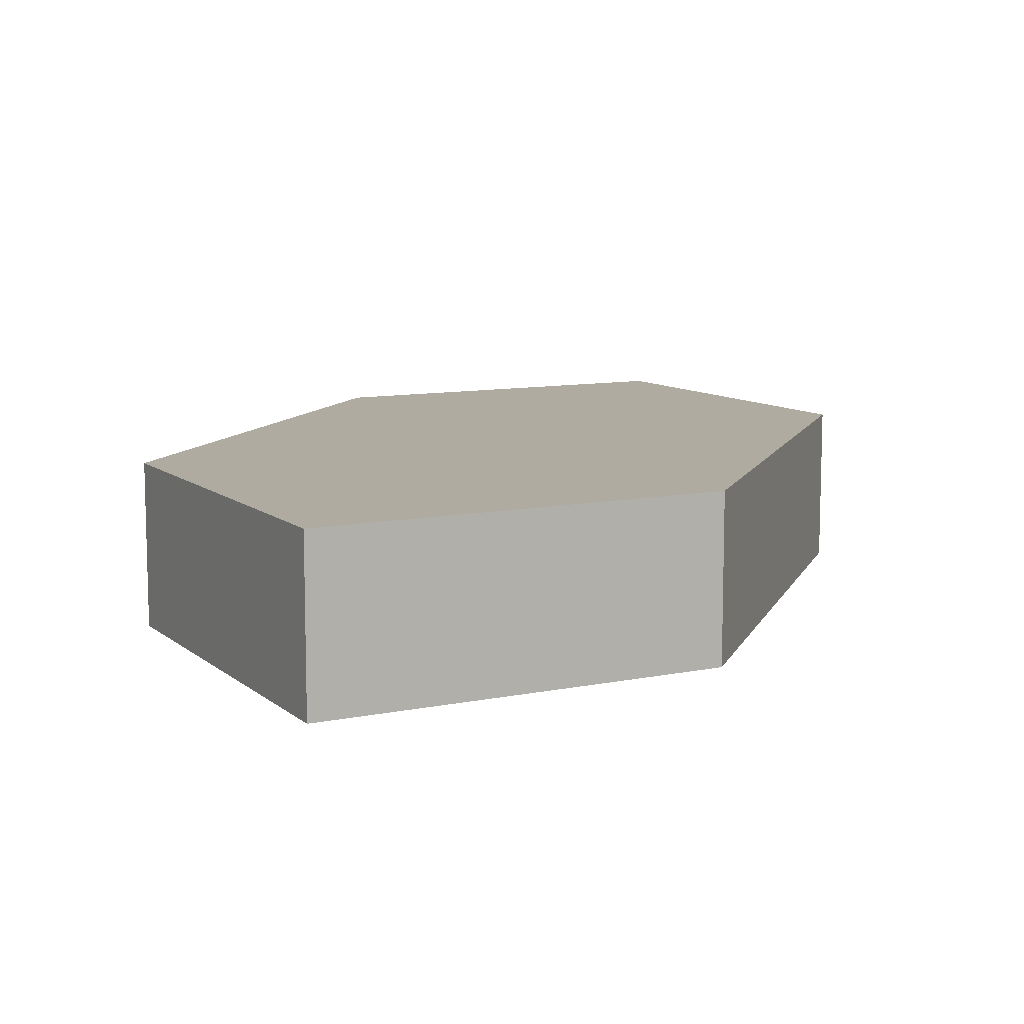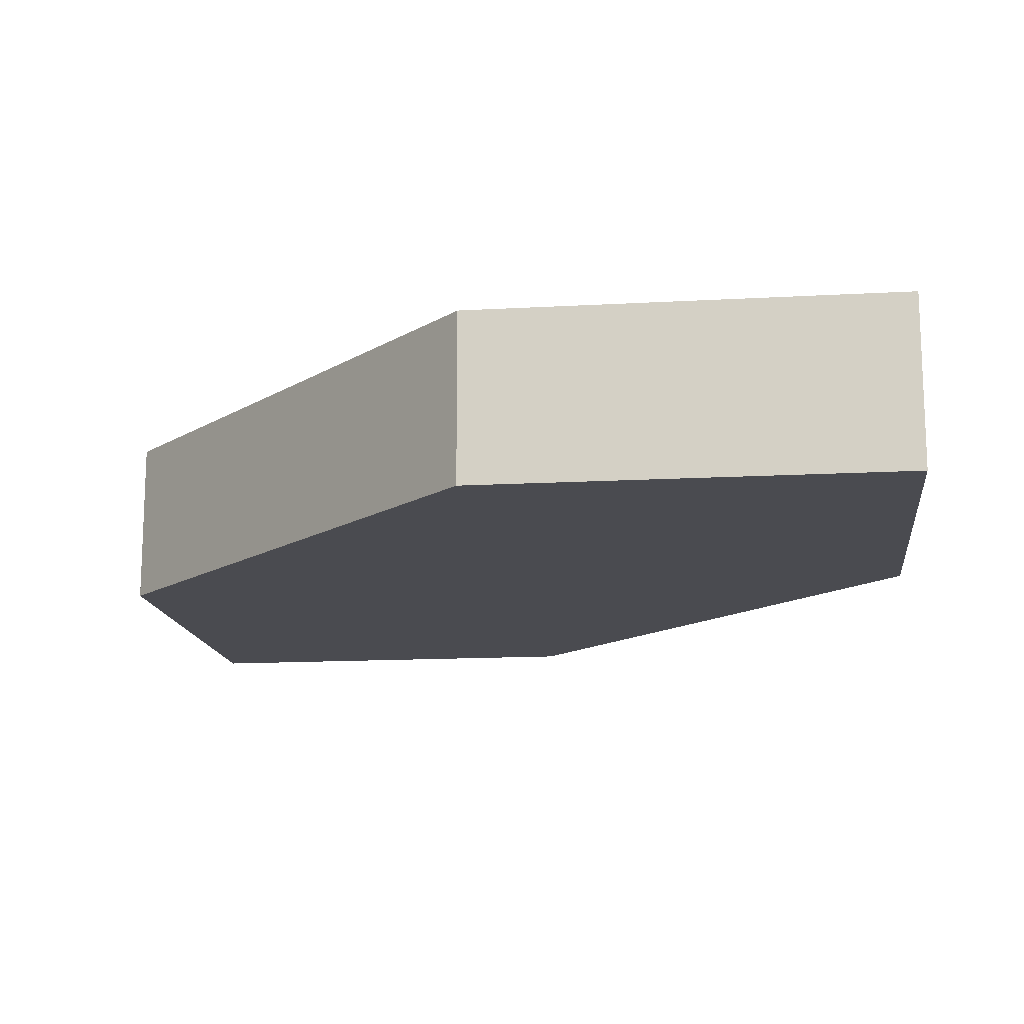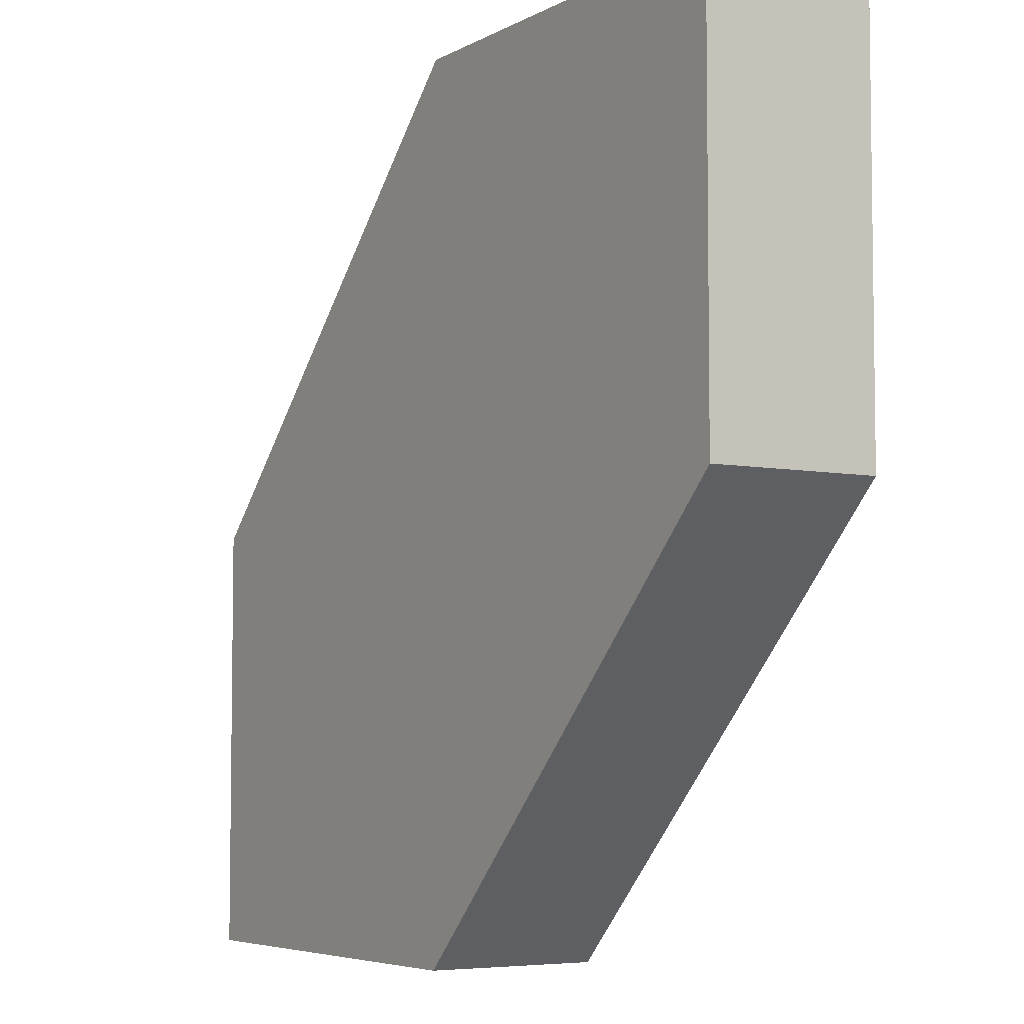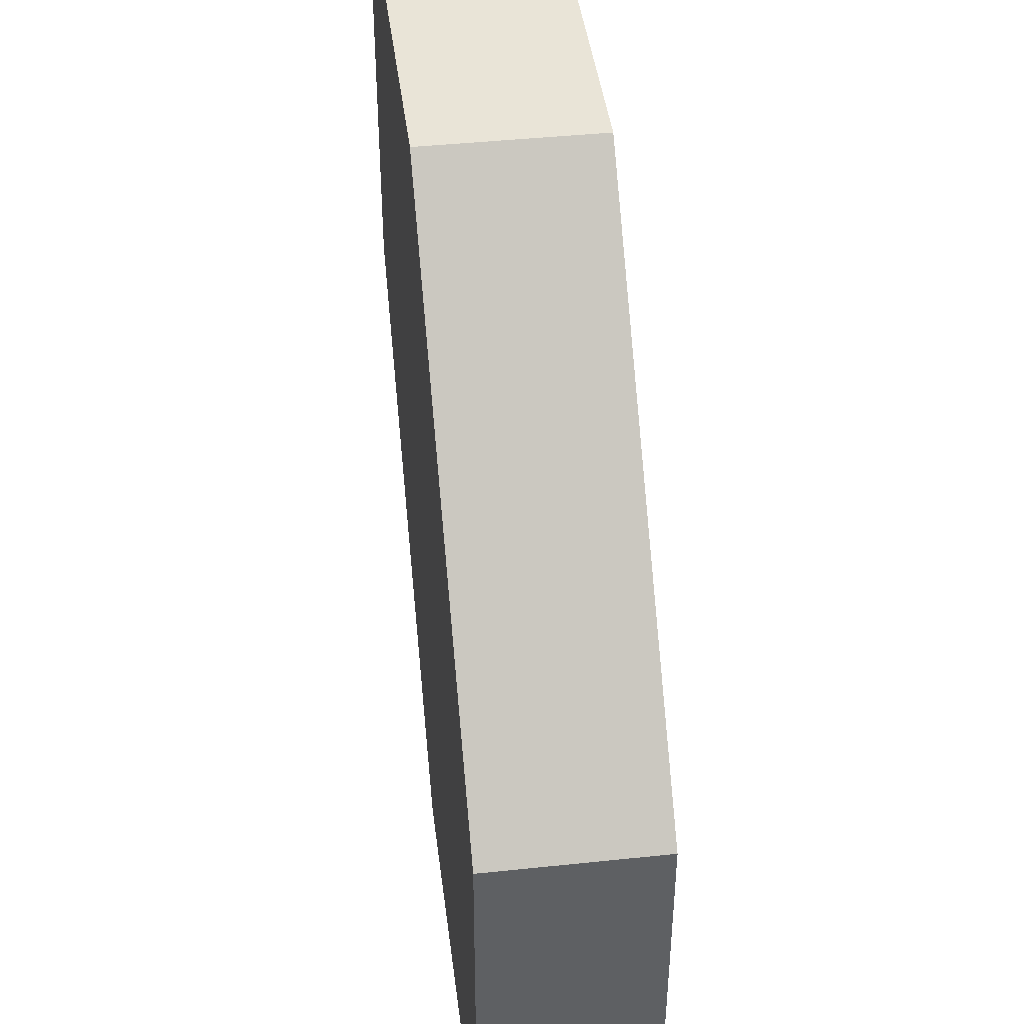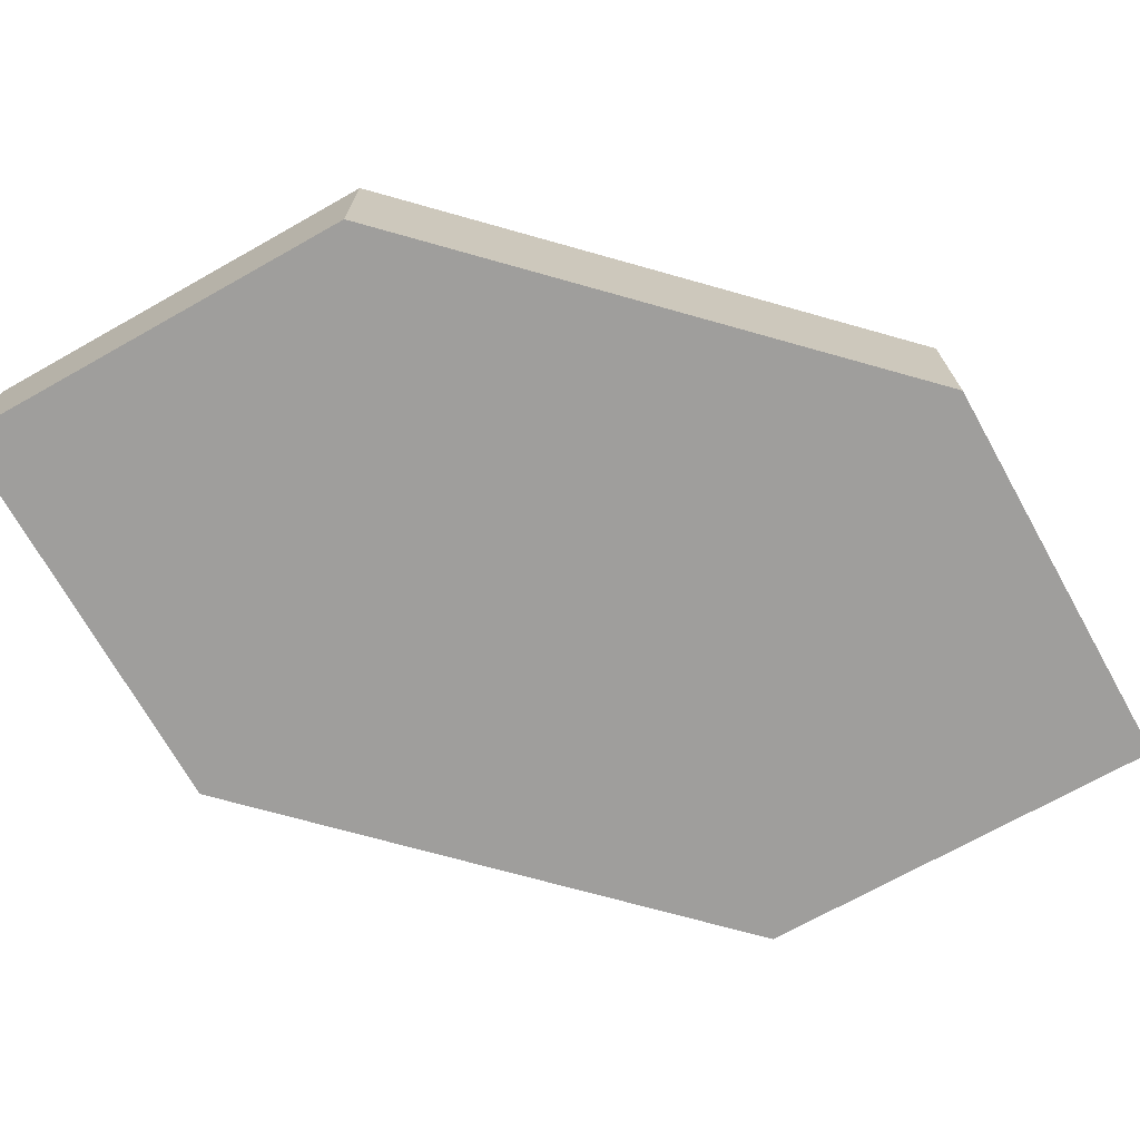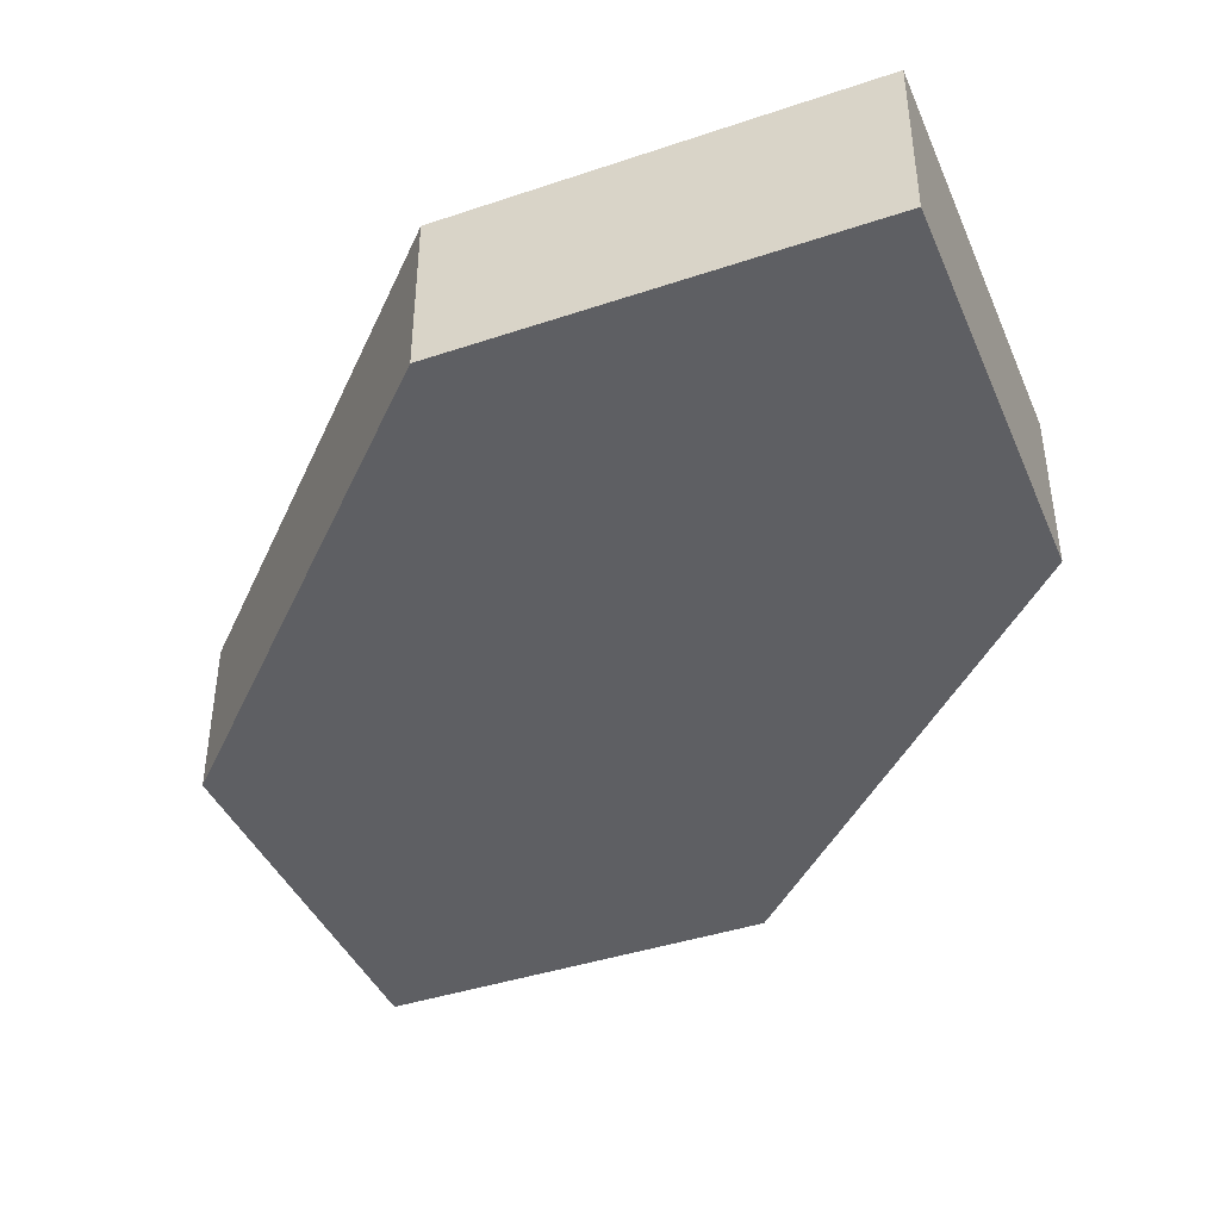
<metadata>
{"format":"obj","ext":"obj","renderer":"f3d","projection":"perspective","resolution":1024,"background":"white","views":[{"elev":9.8,"azim":-28.0,"up":"+Y"},{"elev":-14.6,"azim":-83.1,"up":"+Y"},{"elev":-5.4,"azim":-122.3,"up":"+Z"},{"elev":43.4,"azim":82.9,"up":"+Z"},{"elev":-71.1,"azim":-150.7,"up":"+Y"},{"elev":-41.5,"azim":112.1,"up":"+Y"}]}
</metadata>
<code>
v 0.5 -0.1 -0.5
v -0.5 -0.1 0.5
v 0 -0.1 0.5
v 0.5 -0.1 0
v -0.5 -0.1 0.5
v 0.5 -0.1 -0.5
v 0 -0.1 -0.5
v -0.5 -0.1 0
v 0.5 0.1 -0.5
v -0.5 0.1 0.5
v 0 0.1 0.5
v 0.5 0.1 0
v -0.5 0.1 0.5
v 0.5 0.1 -0.5
v 0 0.1 -0.5
v -0.5 0.1 0
v 0 -0.1 0.5
v 0.5 -0.1 0
v 0.5 0.1 0
v 0 0.1 0.5
v -0.5 -0.1 0.5
v 0 -0.1 0.5
v 0 0.1 0.5
v -0.5 0.1 0.5
v -0.5 -0.1 0
v -0.5 -0.1 0.5
v -0.5 0.1 0.5
v -0.5 0.1 0
v 0 -0.1 -0.5
v -0.5 -0.1 0
v -0.5 0.1 0
v 0 0.1 -0.5
v 0.5 -0.1 -0.5
v 0 -0.1 -0.5
v 0 0.1 -0.5
v 0.5 0.1 -0.5
v 0.5 -0.1 0
v 0.5 -0.1 -0.5
v 0.5 0.1 -0.5
v 0.5 0.1 0
f 1 4 3 2
f 5 8 7 6
f 9 10 11 12
f 13 14 15 16
f 17 18 19 20
f 21 22 23 24
f 25 26 27 28
f 29 30 31 32
f 33 34 35 36
f 37 38 39 40

</code>
